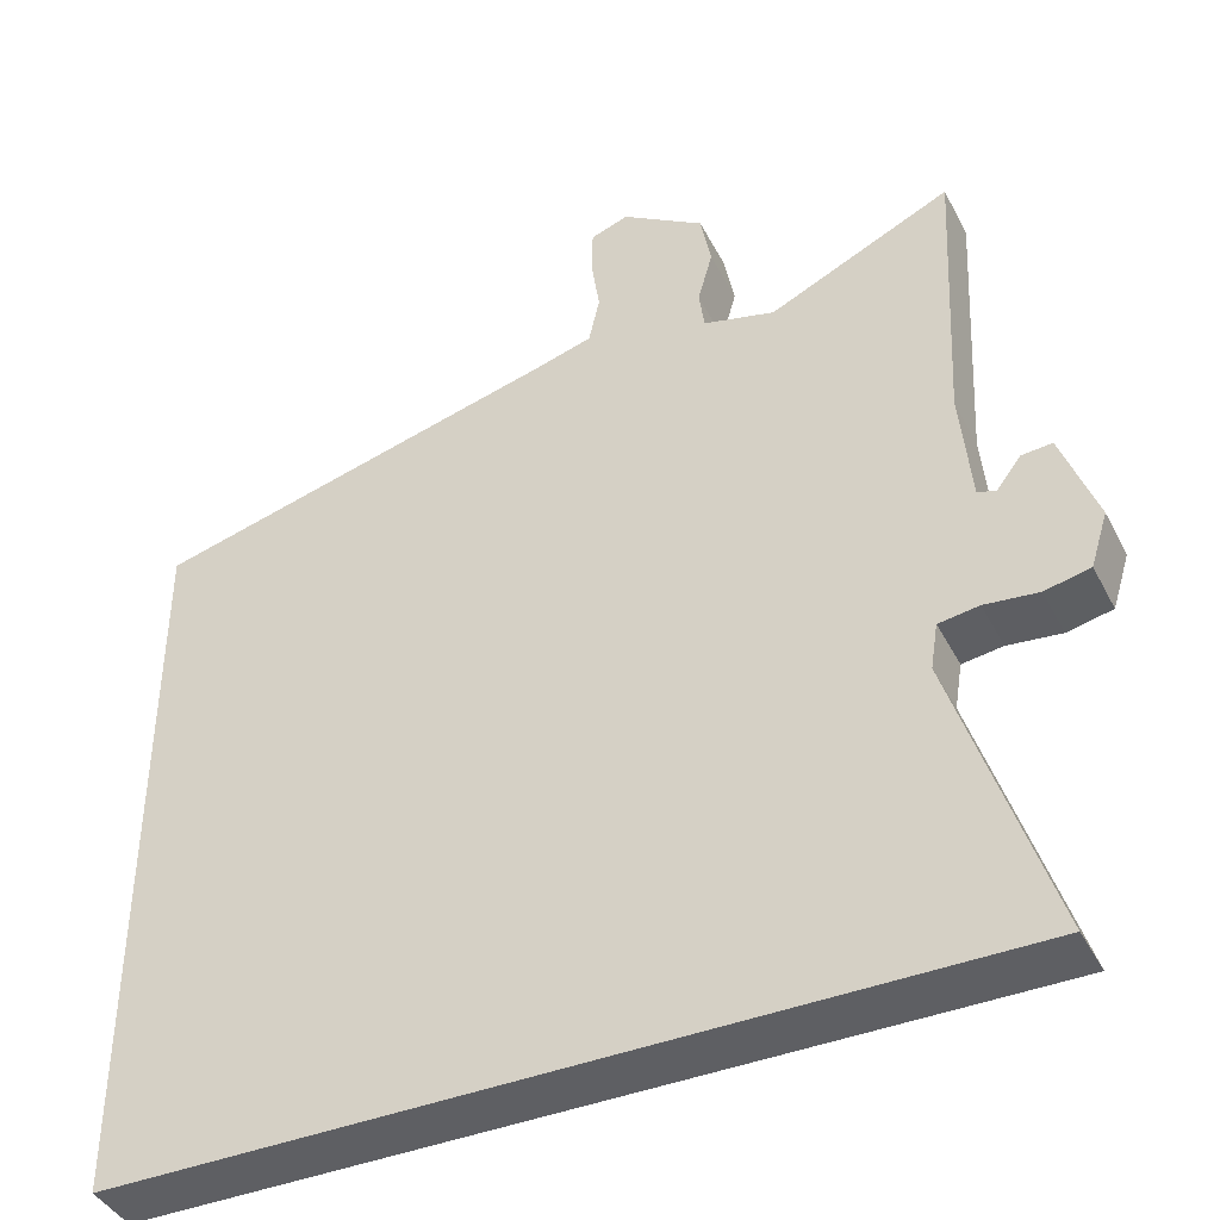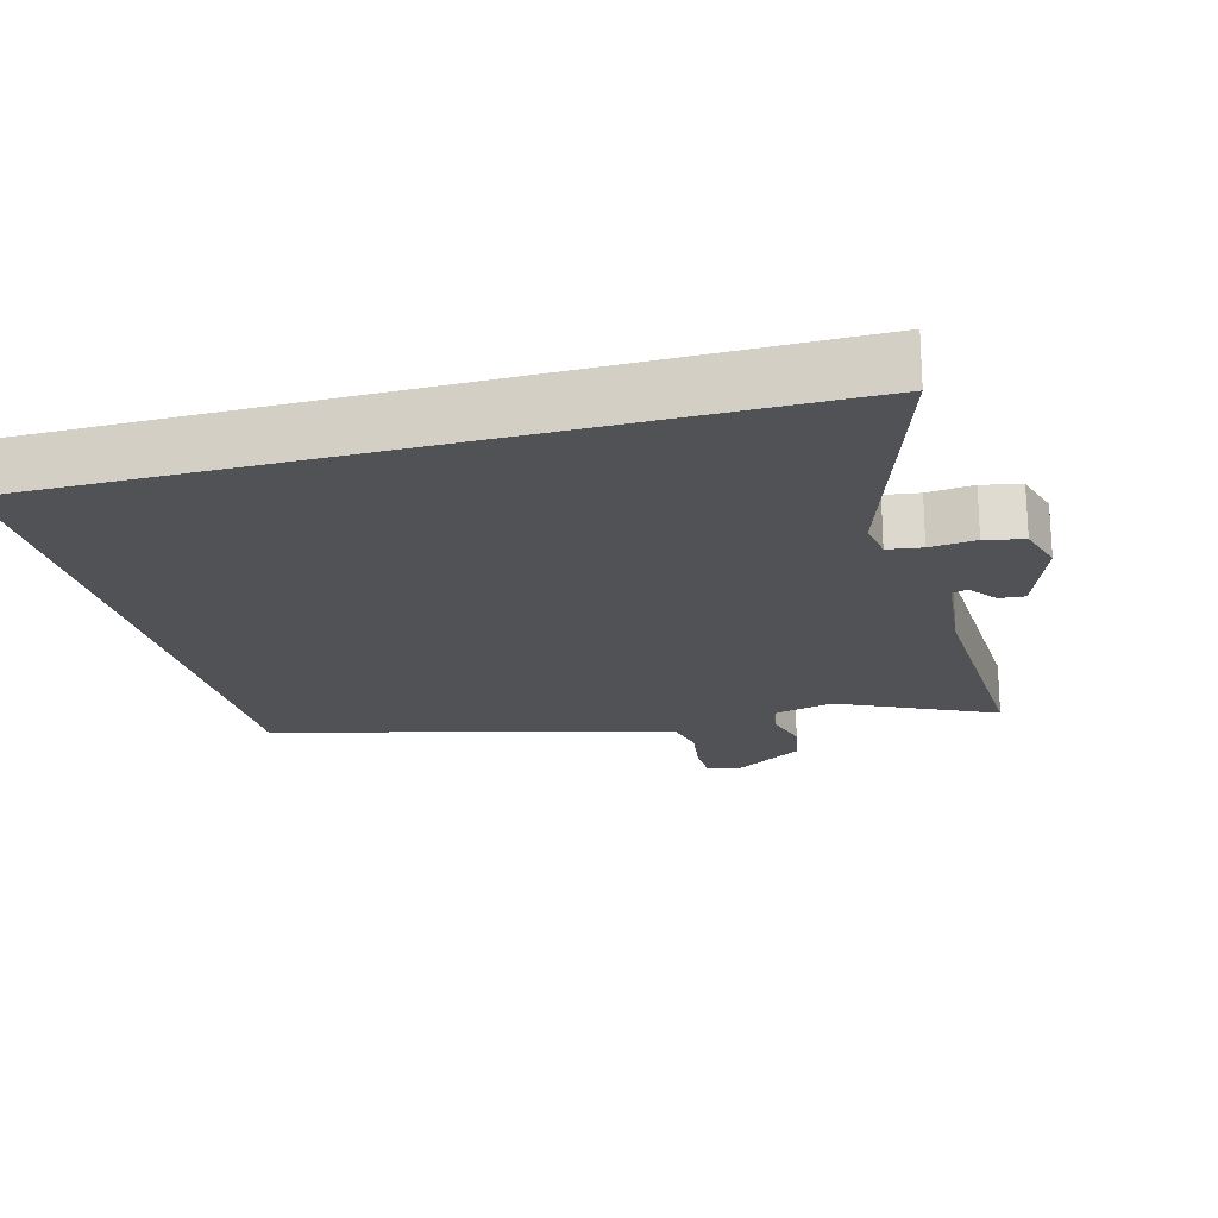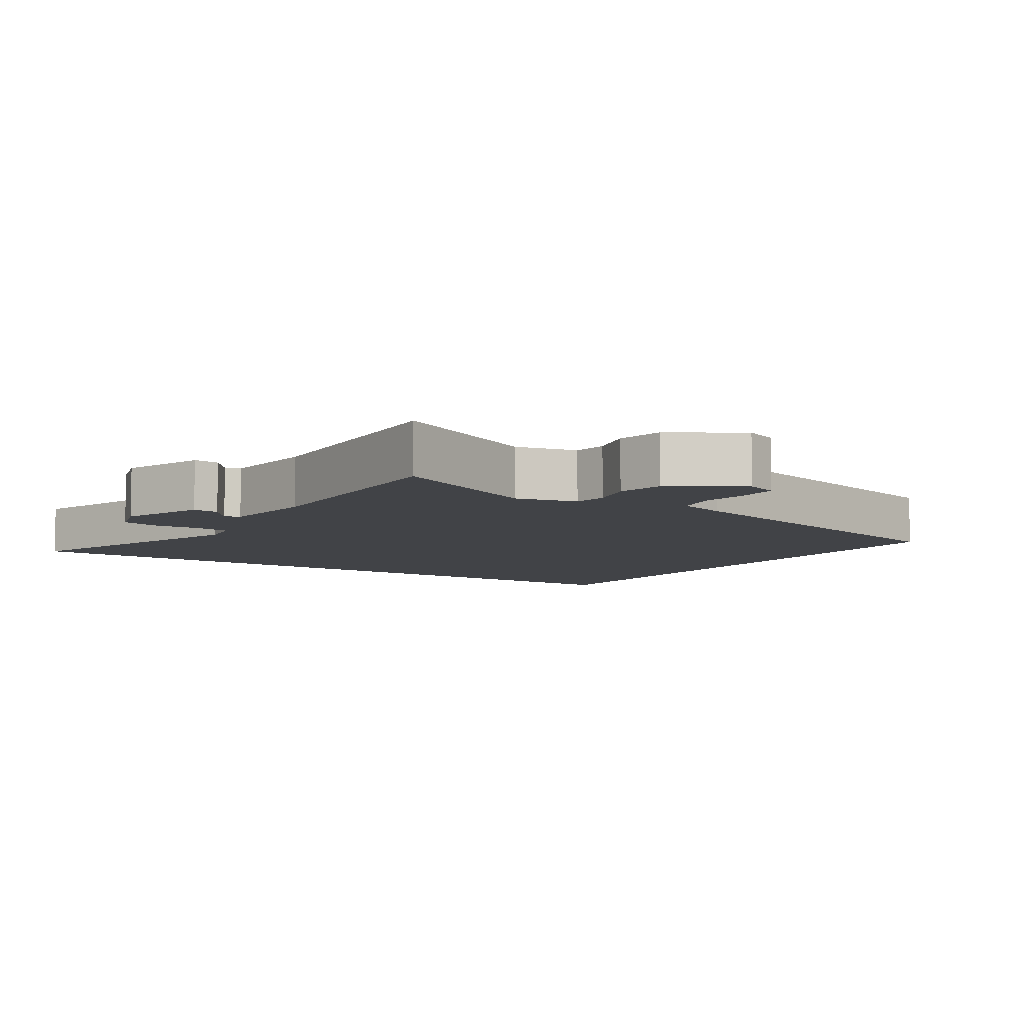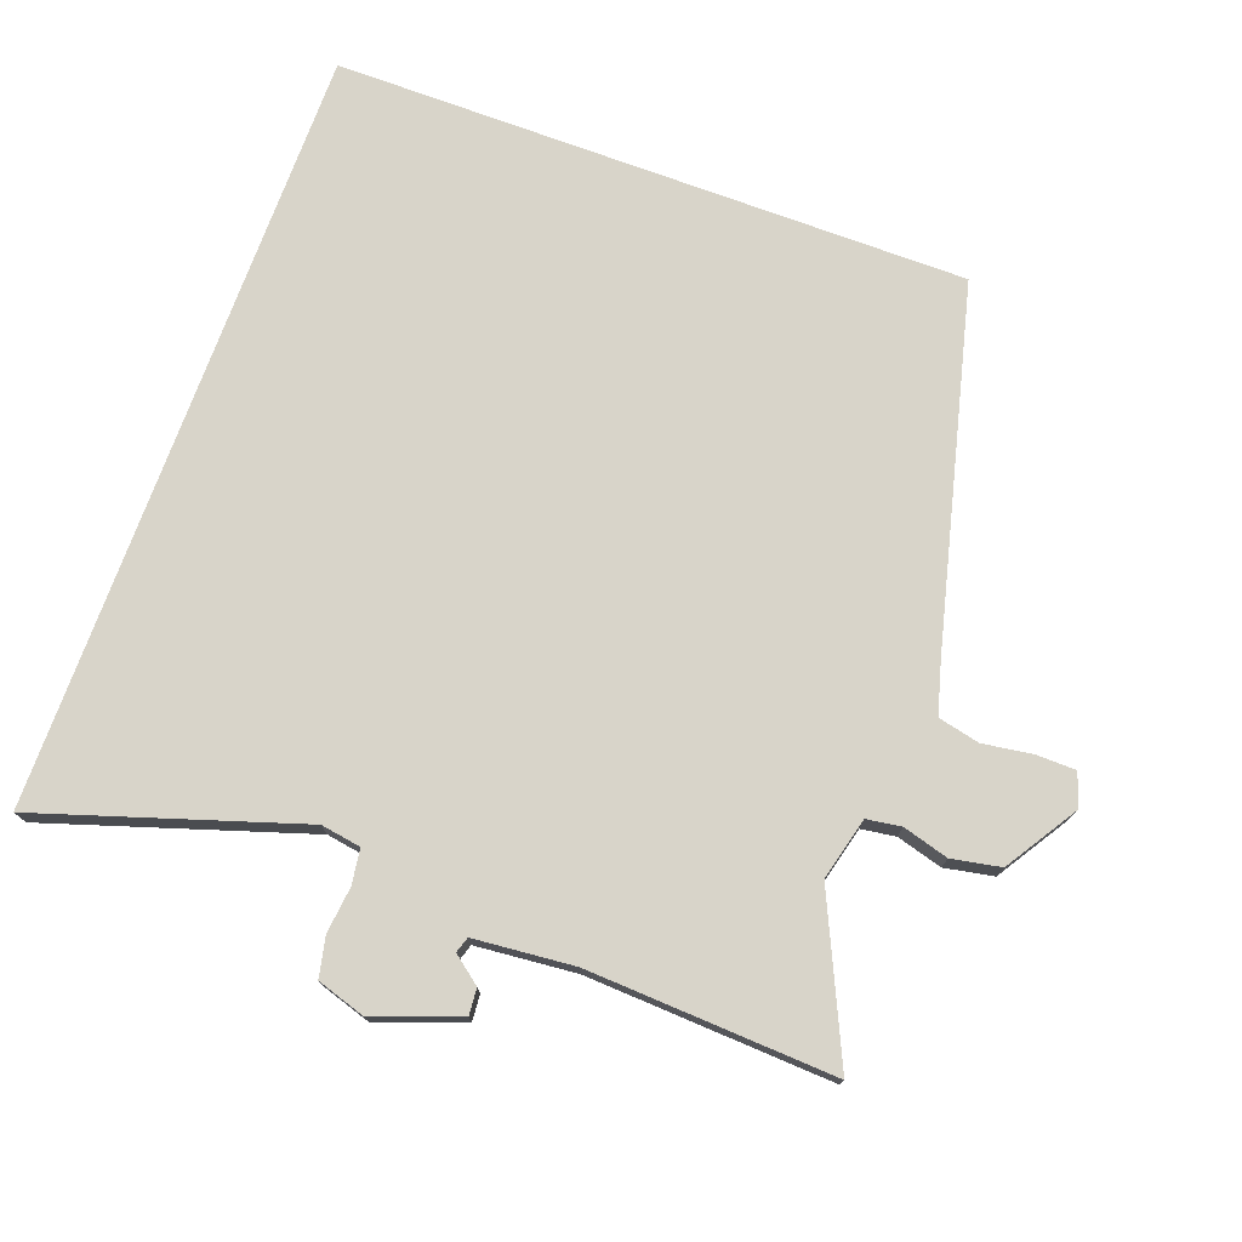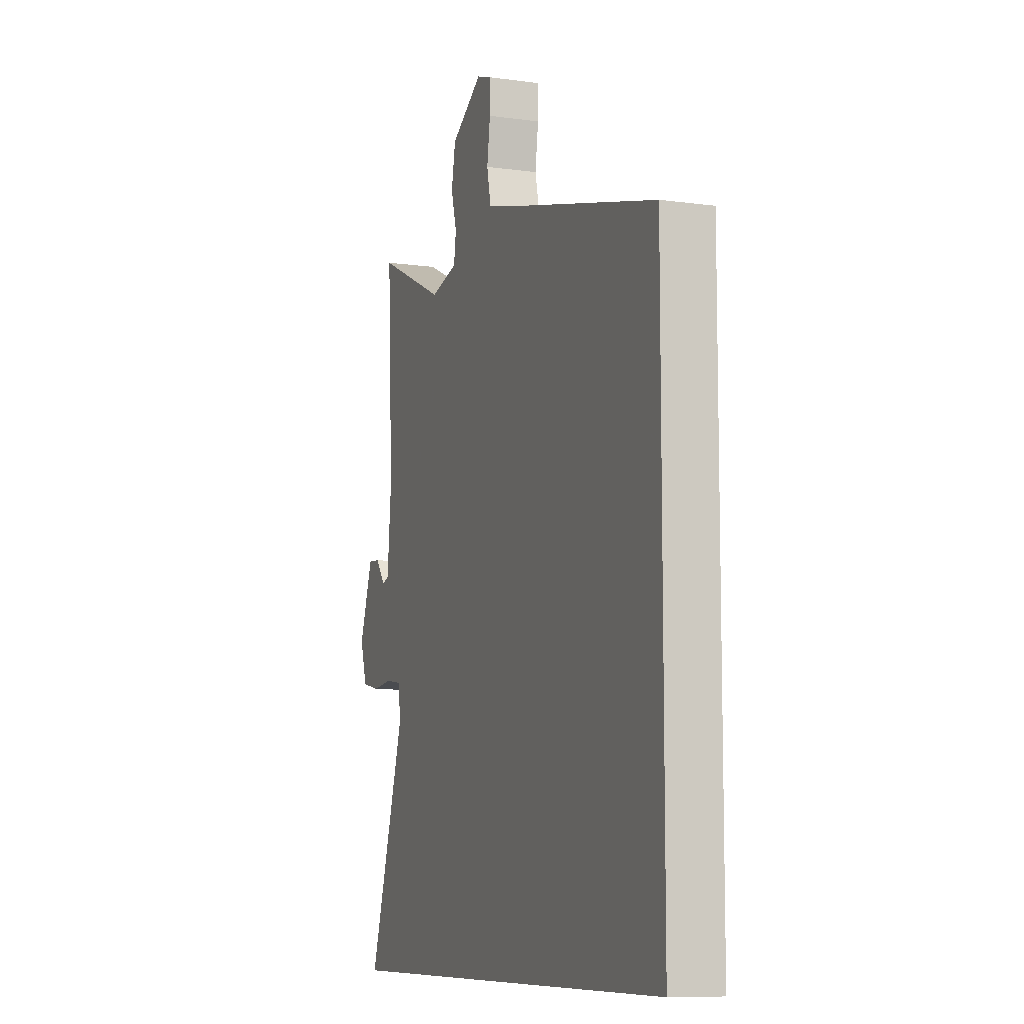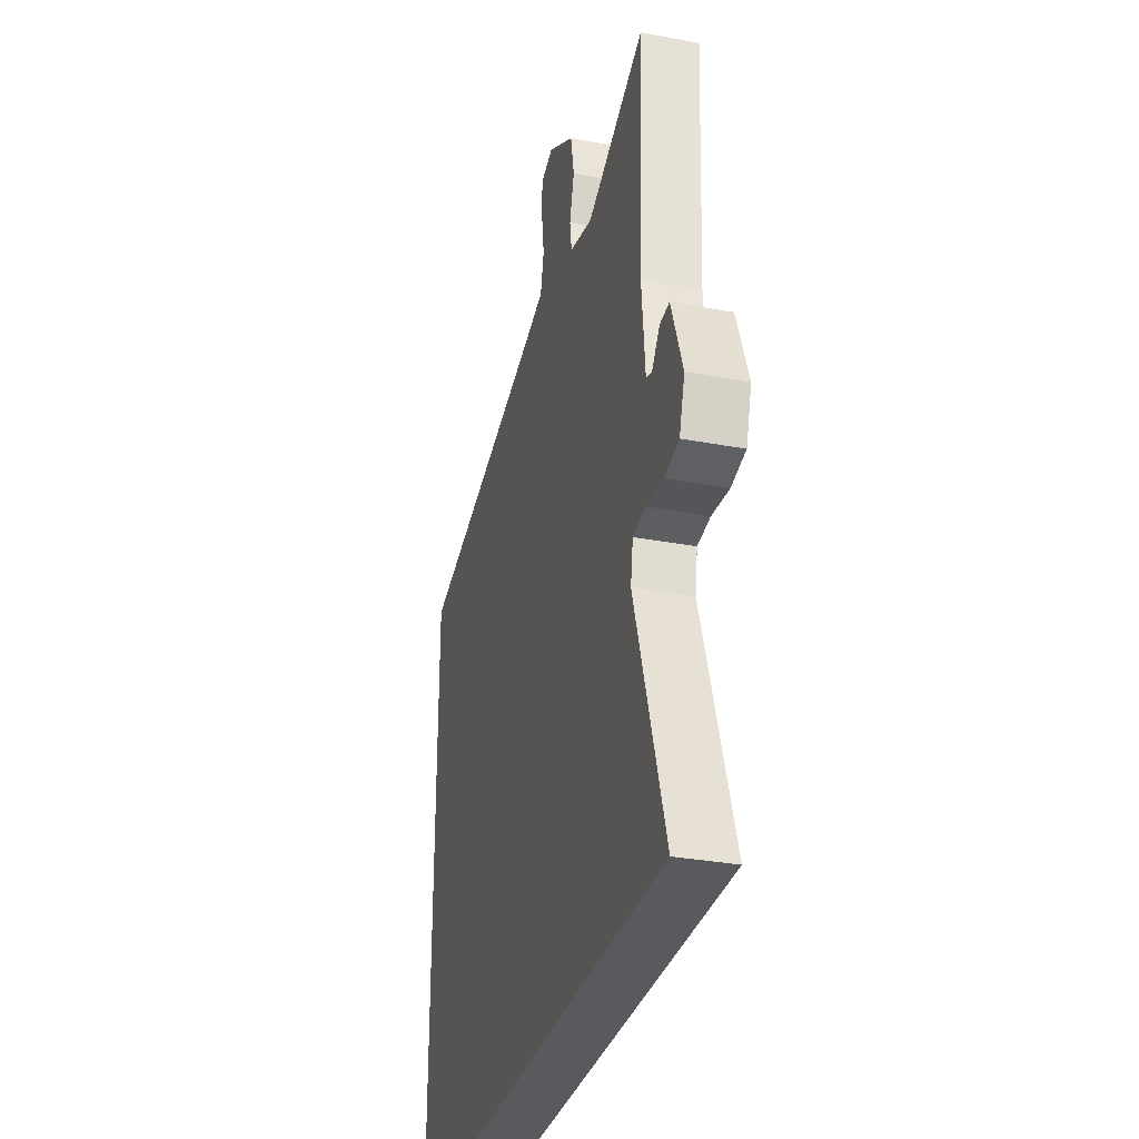
<metadata>
{"format":"obj","ext":"obj","renderer":"f3d","projection":"perspective","resolution":1024,"background":"white","views":[{"elev":-41.7,"azim":-154.3,"up":"+Z"},{"elev":-20.8,"azim":-165.1,"up":"+Y"},{"elev":-7.3,"azim":-33.8,"up":"+Y"},{"elev":75.3,"azim":-69.8,"up":"+Y"},{"elev":-9.0,"azim":69.9,"up":"+Z"},{"elev":-31.7,"azim":-104.9,"up":"+Z"}]}
</metadata>
<code>
v -0.571 0.07 -0.5
v -0.455 0.07 -0.14
v -0.464 0.07 -0.084
v -0.513 0.07 -0.077
v -0.578 0.07 -0.084
v -0.633 0.07 -0.072
v -0.654 0.07 -0.005
v -0.611 0.07 0.114
v -0.574 0.07 0.111
v -0.544 0.07 0.072
v -0.522 0.07 0.079
v -0.509 0.07 0.219
v -0.526 0.07 0.563
v -0.305 0.07 0.461
v -0.218 0.07 0.483
v -0.211 0.07 0.531
v -0.229 0.07 0.595
v -0.216 0.07 0.663
v -0.116 0.07 0.726
v -0.07 0.07 0.71
v -0.069 0.07 0.655
v -0.079 0.07 0.586
v -0.066 0.07 0.528
v 0.004 0.07 0.508
v 0.5 0.07 0.381
v 0.5 0.07 -0.5
v -0.571 0 -0.5
v -0.455 0 -0.14
v -0.464 0 -0.084
v -0.513 0 -0.077
v -0.578 0 -0.084
v -0.633 0 -0.072
v -0.654 0 -0.005
v -0.611 0 0.114
v -0.574 0 0.111
v -0.544 0 0.072
v -0.522 0 0.079
v -0.509 0 0.219
v -0.526 0 0.563
v -0.305 0 0.461
v -0.218 0 0.483
v -0.211 0 0.531
v -0.229 0 0.595
v -0.216 0 0.663
v -0.116 0 0.726
v -0.07 0 0.71
v -0.069 0 0.655
v -0.079 0 0.586
v -0.066 0 0.528
v 0.004 0 0.508
v 0.5 0 0.381
v 0.5 0 -0.5
f 24 25 26 1
f 23 24 1 2
f 22 23 2 3
f 21 22 3 4
f 16 17 18 19
f 15 16 19 20
f 12 13 14
f 11 12 14 15
f 7 8 9 10
f 7 10 11
f 6 7 11
f 5 6 11 15
f 15 20 21
f 4 5 15 21
f 27 52 51 50
f 28 27 50 49
f 29 28 49 48
f 30 29 48 47
f 45 44 43 42
f 46 45 42 41
f 40 39 38
f 41 40 38 37
f 36 35 34 33
f 37 36 33
f 37 33 32
f 41 37 32 31
f 47 46 41
f 47 41 31 30
f 1 27 28 2
f 2 28 29 3
f 3 29 30 4
f 4 30 31 5
f 5 31 32 6
f 6 32 33 7
f 7 33 34 8
f 8 34 35 9
f 9 35 36 10
f 10 36 37 11
f 11 37 38 12
f 12 38 39 13
f 13 39 40 14
f 14 40 41 15
f 15 41 42 16
f 16 42 43 17
f 17 43 44 18
f 18 44 45 19
f 19 45 46 20
f 20 46 47 21
f 21 47 48 22
f 22 48 49 23
f 23 49 50 24
f 24 50 51 25
f 25 51 52 26
f 26 52 27 1

</code>
